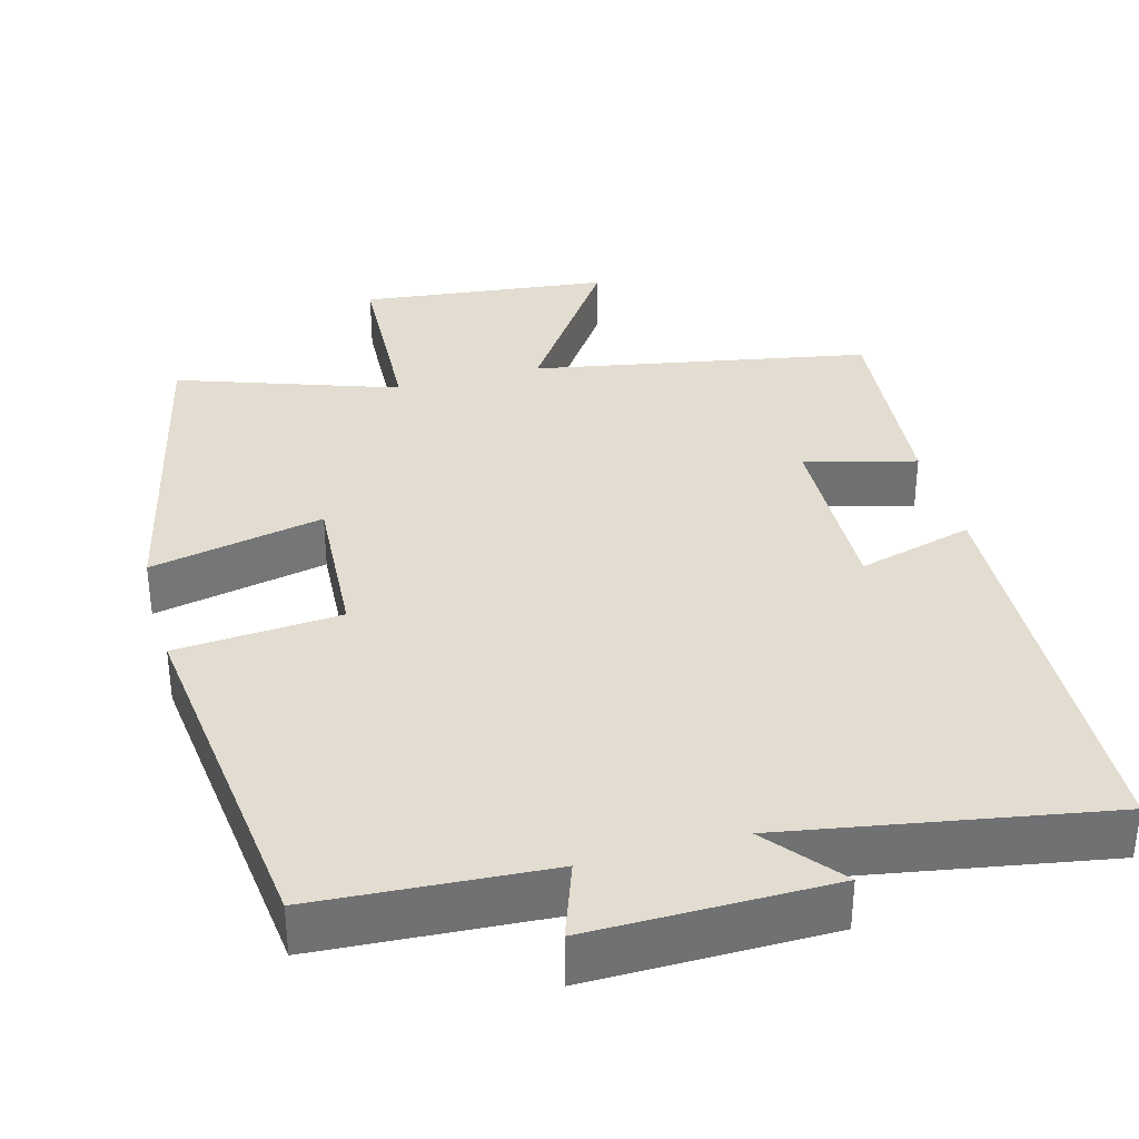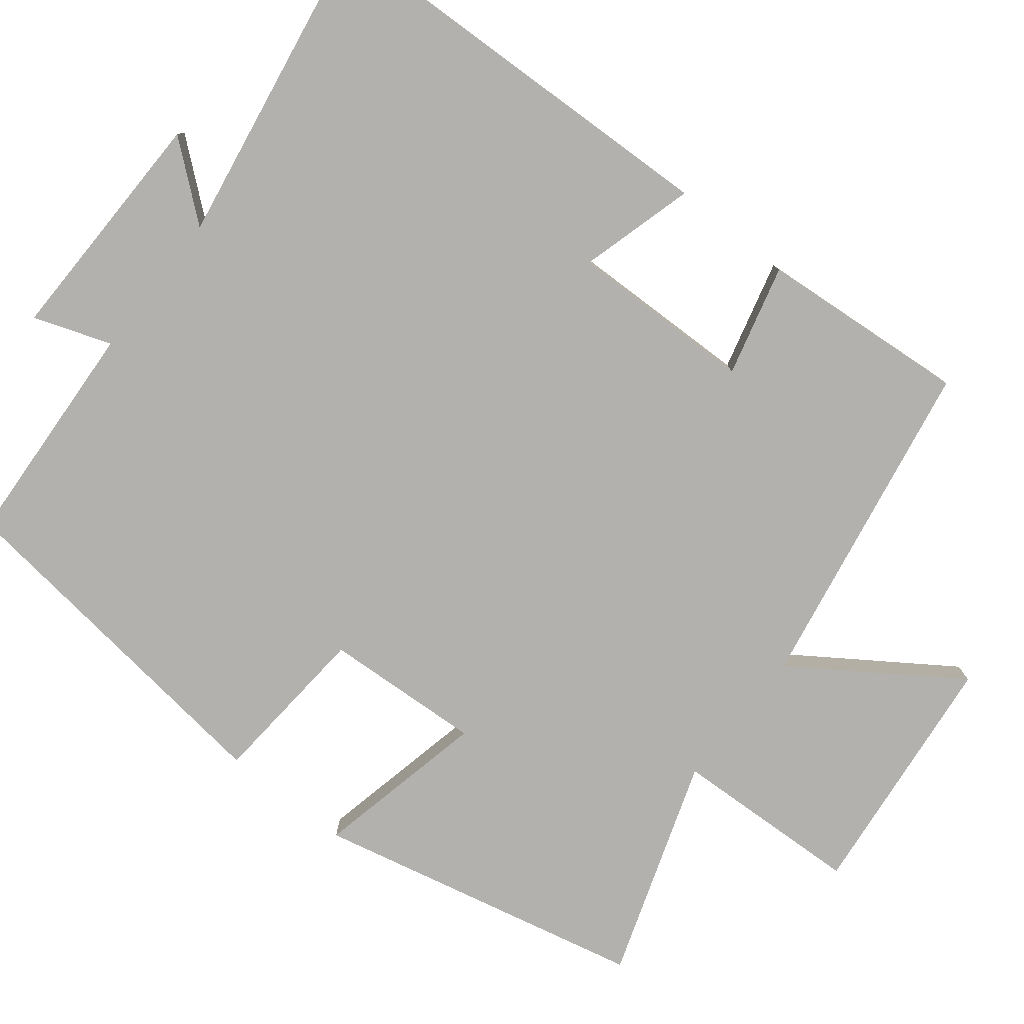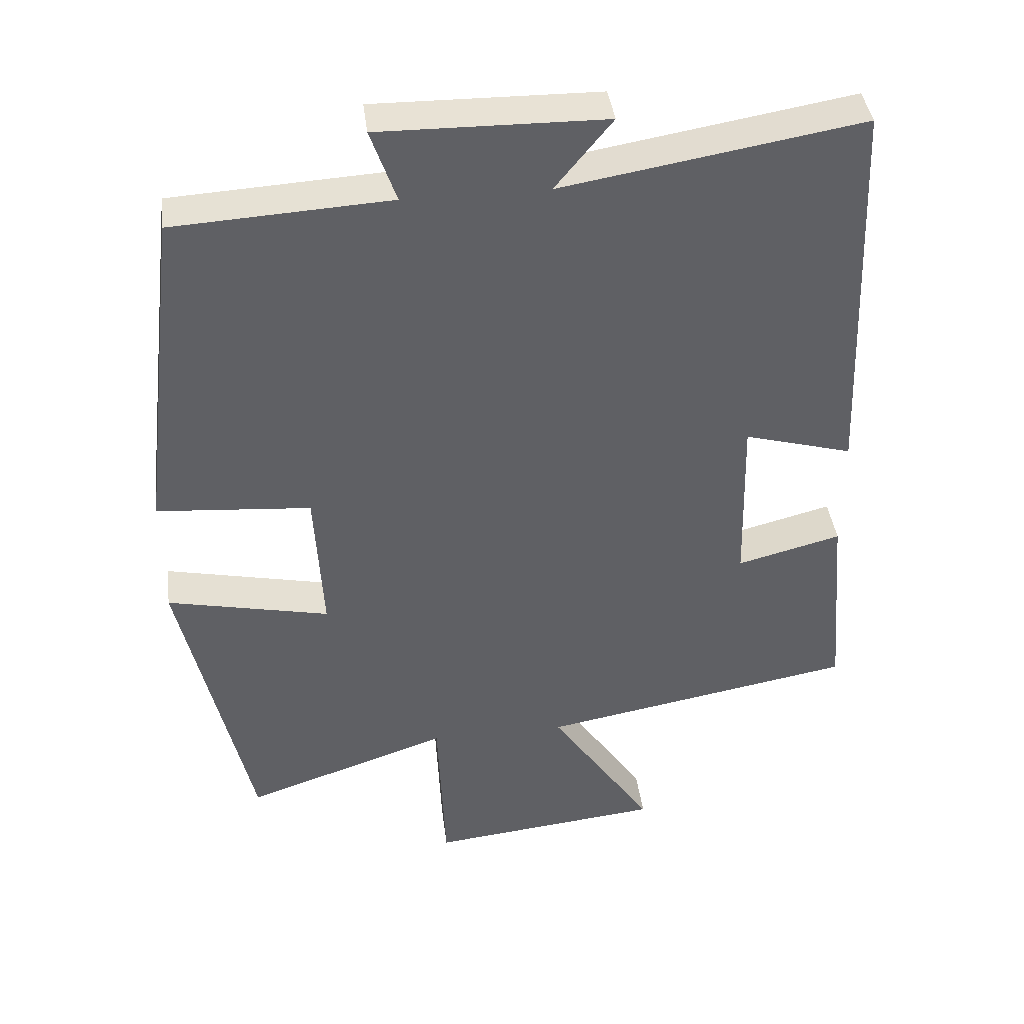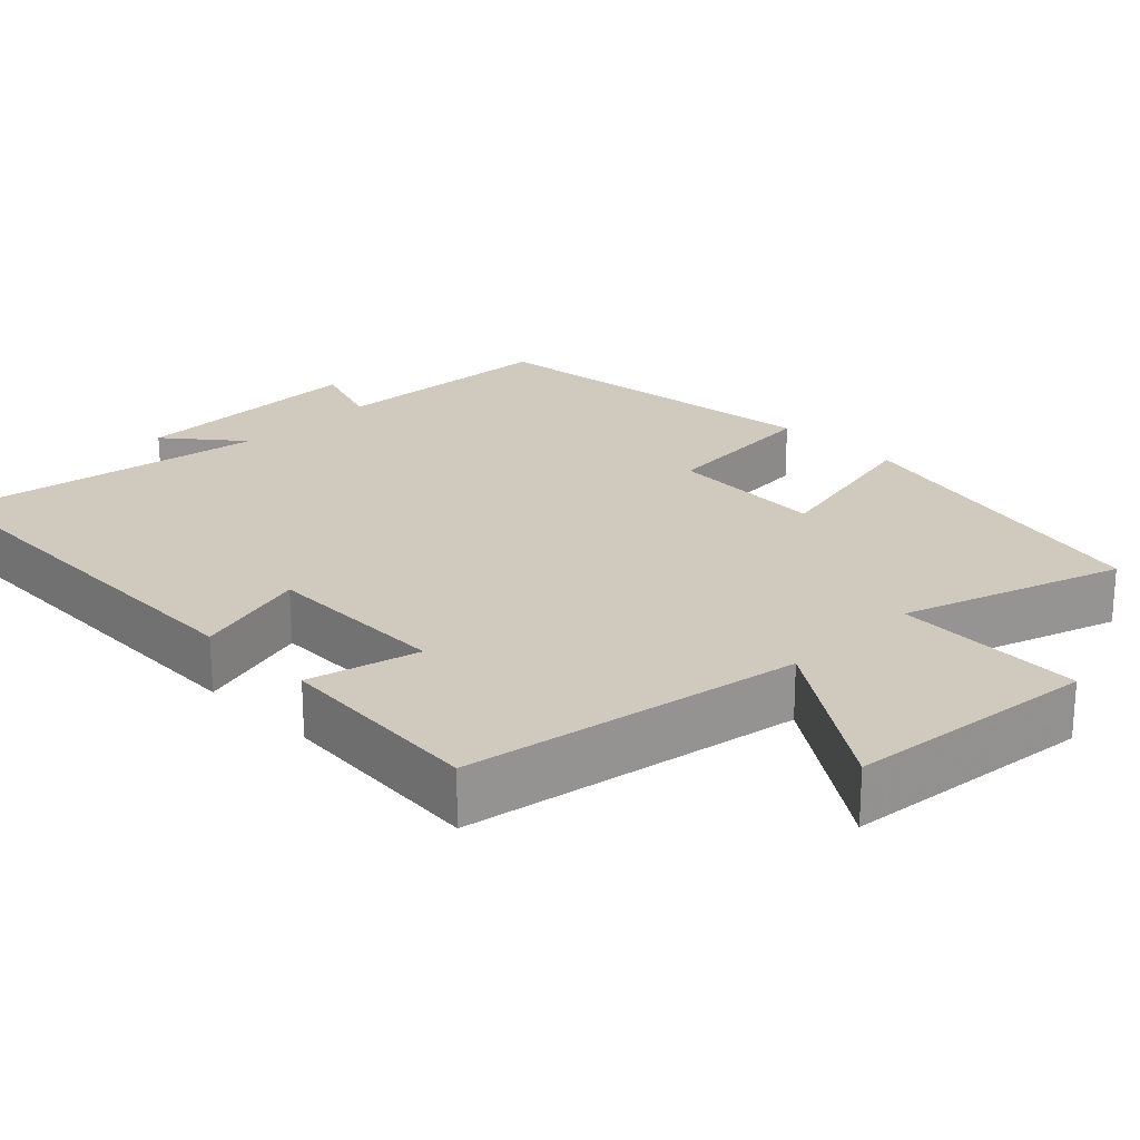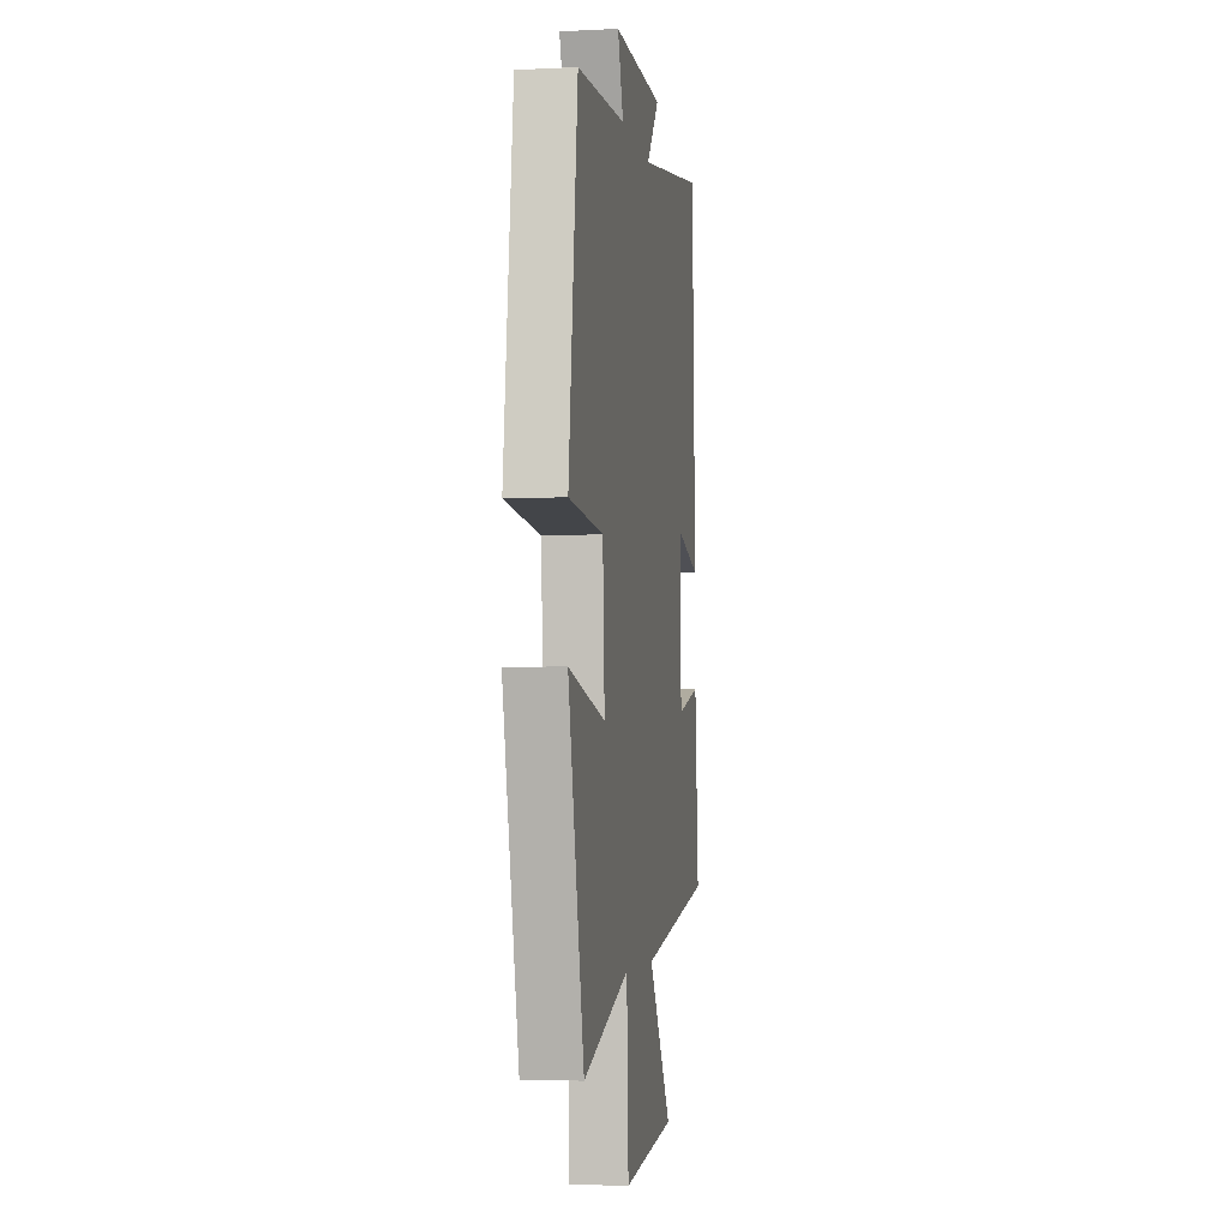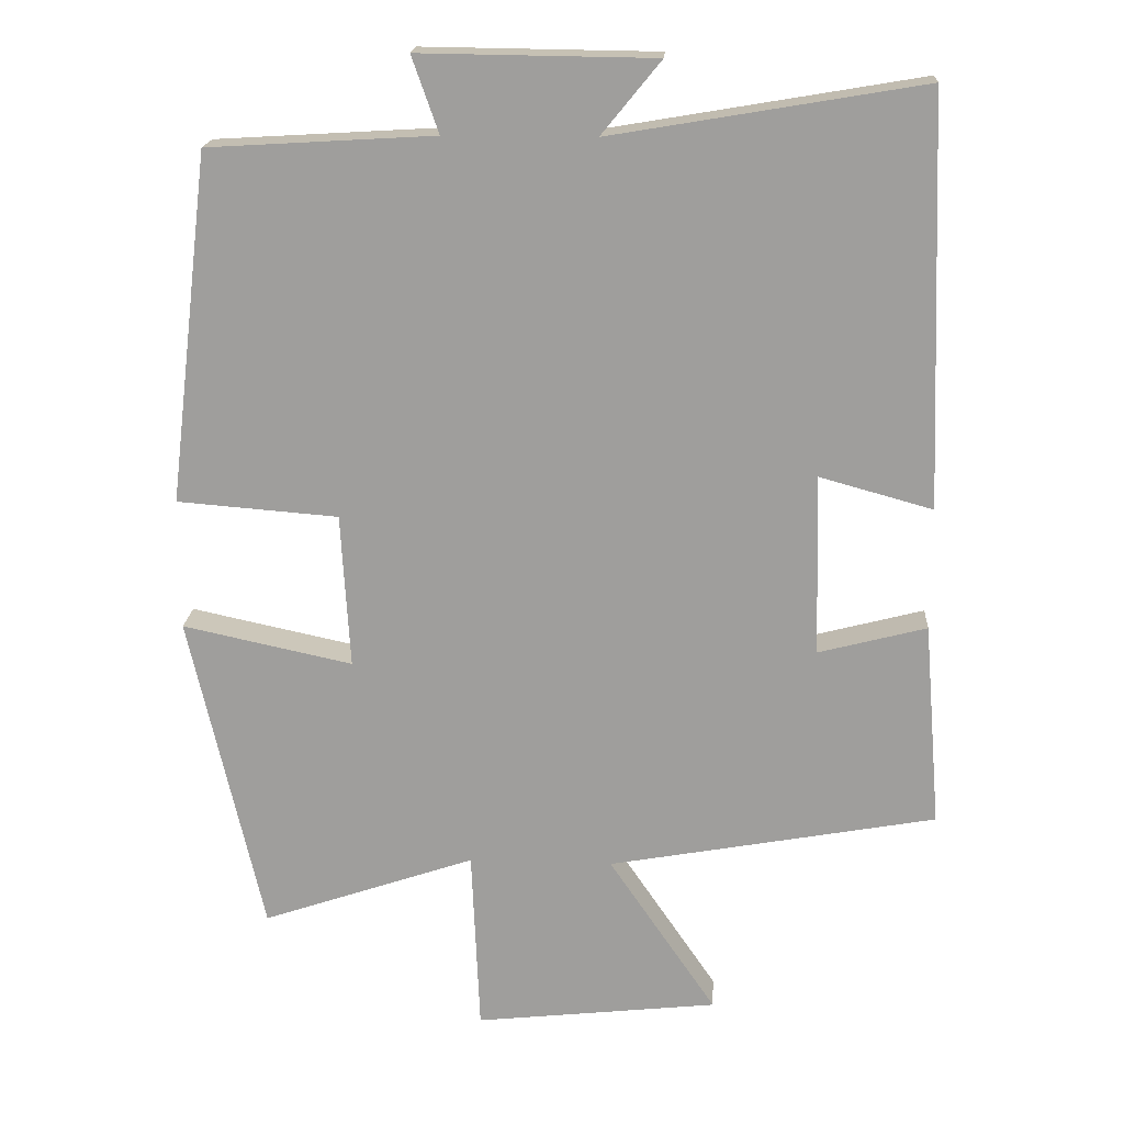
<metadata>
{"format":"obj","ext":"obj","renderer":"f3d","projection":"perspective","resolution":1024,"background":"white","views":[{"elev":35.1,"azim":-15.1,"up":"+Y"},{"elev":-79.2,"azim":51.5,"up":"+Y"},{"elev":40.4,"azim":-7.2,"up":"+Z"},{"elev":22.9,"azim":135.0,"up":"+Y"},{"elev":-4.1,"azim":-80.7,"up":"+Z"},{"elev":18.4,"azim":3.6,"up":"+Z"}]}
</metadata>
<code>
v -0.444 0.07 0.482
v -0.14 0.07 0.5
v -0.176 0.07 0.602
v 0.14 0.07 0.598
v 0.06 0.07 0.5
v 0.479 0.07 0.571
v 0.5 0.07 0.02
v 0.348 0.07 0.062
v 0.354 0.07 -0.182
v 0.5 0.07 -0.144
v 0.523 0.07 -0.42
v 0.081 0.07 -0.5
v 0.226 0.07 -0.713
v -0.102 0.07 -0.749
v -0.113 0.07 -0.5
v -0.401 0.07 -0.598
v -0.5 0.07 -0.164
v -0.271 0.07 -0.213
v -0.283 0.07 -0.005
v -0.5 0.07 0.012
v -0.444 0 0.482
v -0.14 0 0.5
v -0.176 0 0.602
v 0.14 0 0.598
v 0.06 0 0.5
v 0.479 0 0.571
v 0.5 0 0.02
v 0.348 0 0.062
v 0.354 0 -0.182
v 0.5 0 -0.144
v 0.523 0 -0.42
v 0.081 0 -0.5
v 0.226 0 -0.713
v -0.102 0 -0.749
v -0.113 0 -0.5
v -0.401 0 -0.598
v -0.5 0 -0.164
v -0.271 0 -0.213
v -0.283 0 -0.005
v -0.5 0 0.012
f 19 20 1 2
f 18 19 2
f 15 16 17 18
f 15 18 2
f 12 13 14 15
f 12 15 2
f 9 10 11 12
f 8 9 12 2
f 5 6 7 8
f 5 8 2 3
f 3 4 5
f 22 21 40 39
f 22 39 38
f 38 37 36 35
f 22 38 35
f 35 34 33 32
f 22 35 32
f 32 31 30 29
f 22 32 29 28
f 28 27 26 25
f 23 22 28 25
f 25 24 23
f 1 21 22 2
f 2 22 23 3
f 3 23 24 4
f 4 24 25 5
f 5 25 26 6
f 6 26 27 7
f 7 27 28 8
f 8 28 29 9
f 9 29 30 10
f 10 30 31 11
f 11 31 32 12
f 12 32 33 13
f 13 33 34 14
f 14 34 35 15
f 15 35 36 16
f 16 36 37 17
f 17 37 38 18
f 18 38 39 19
f 19 39 40 20
f 20 40 21 1

</code>
